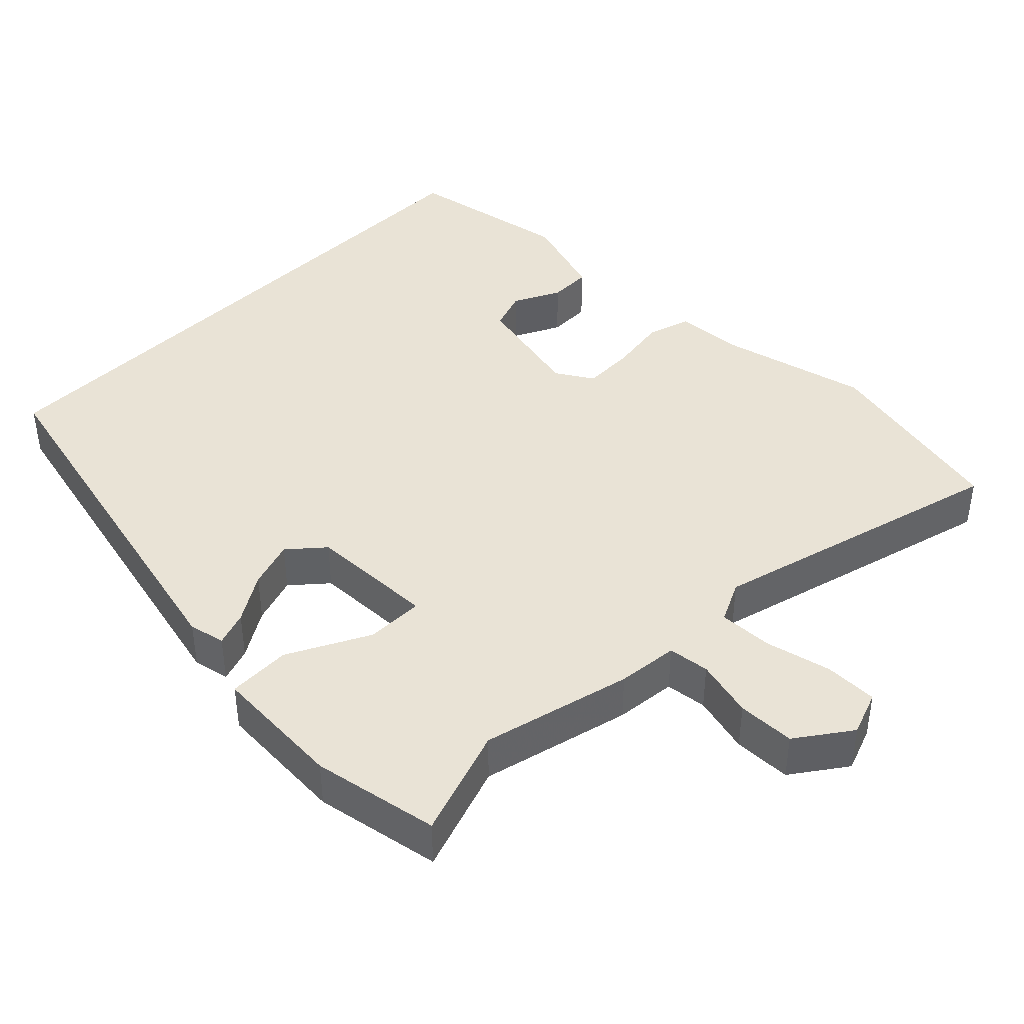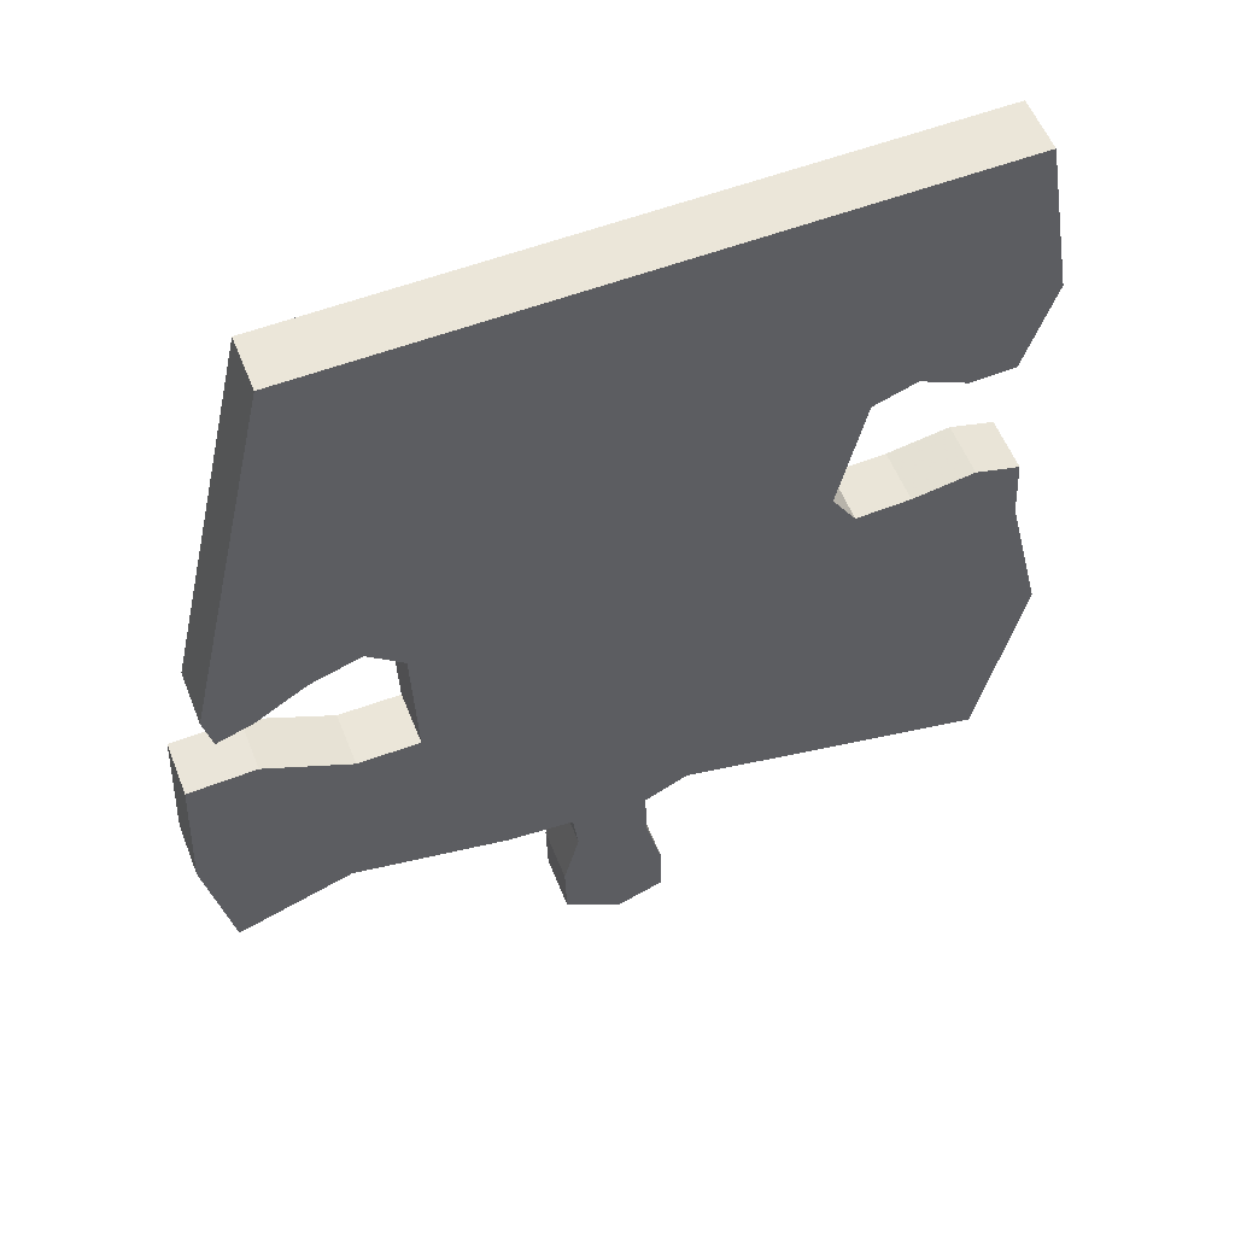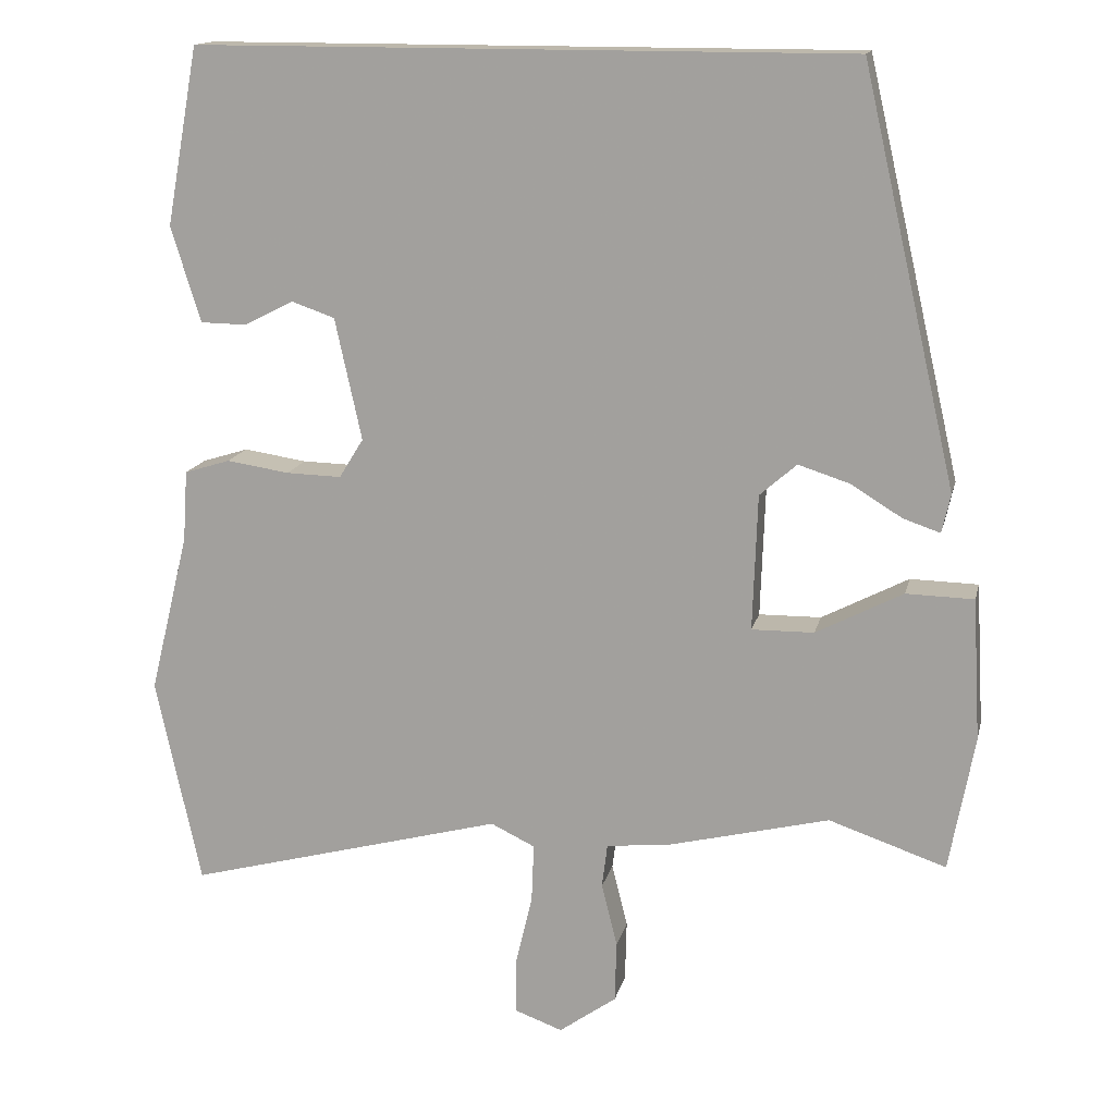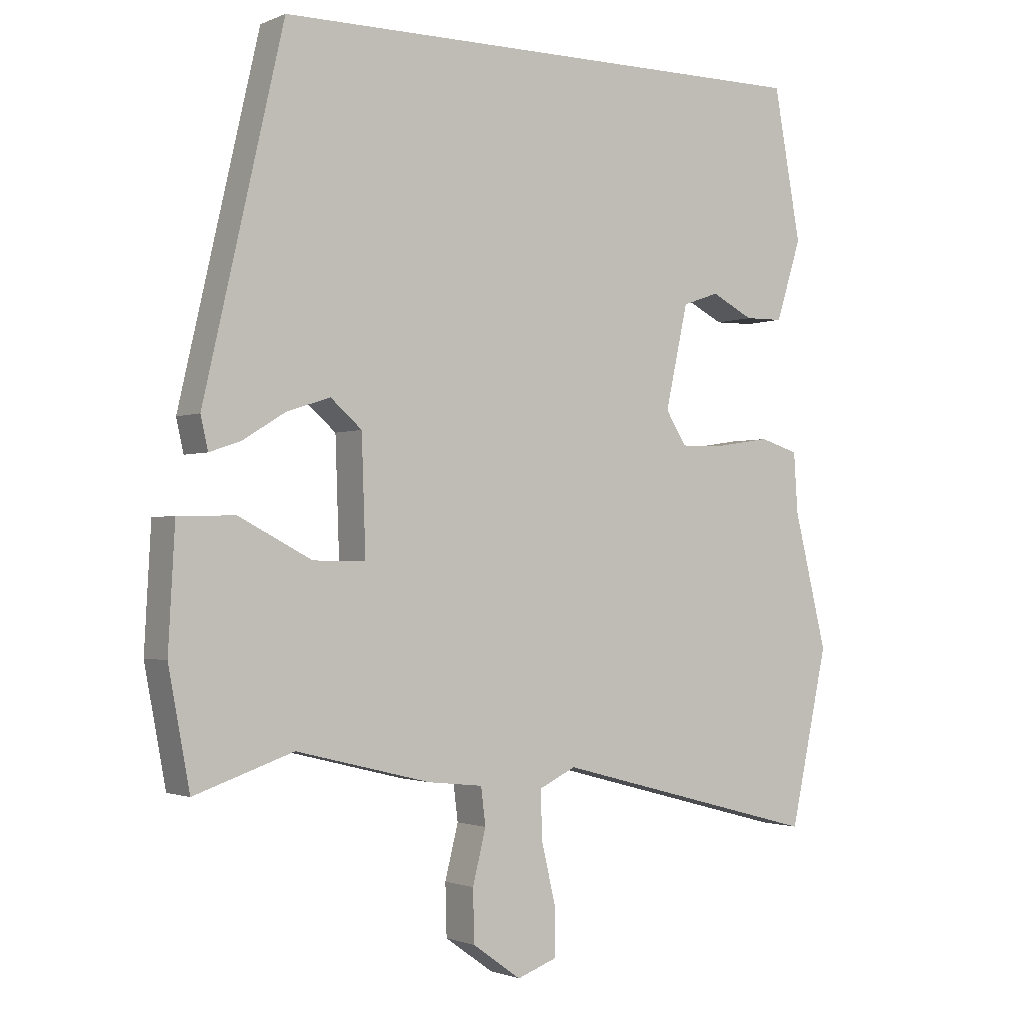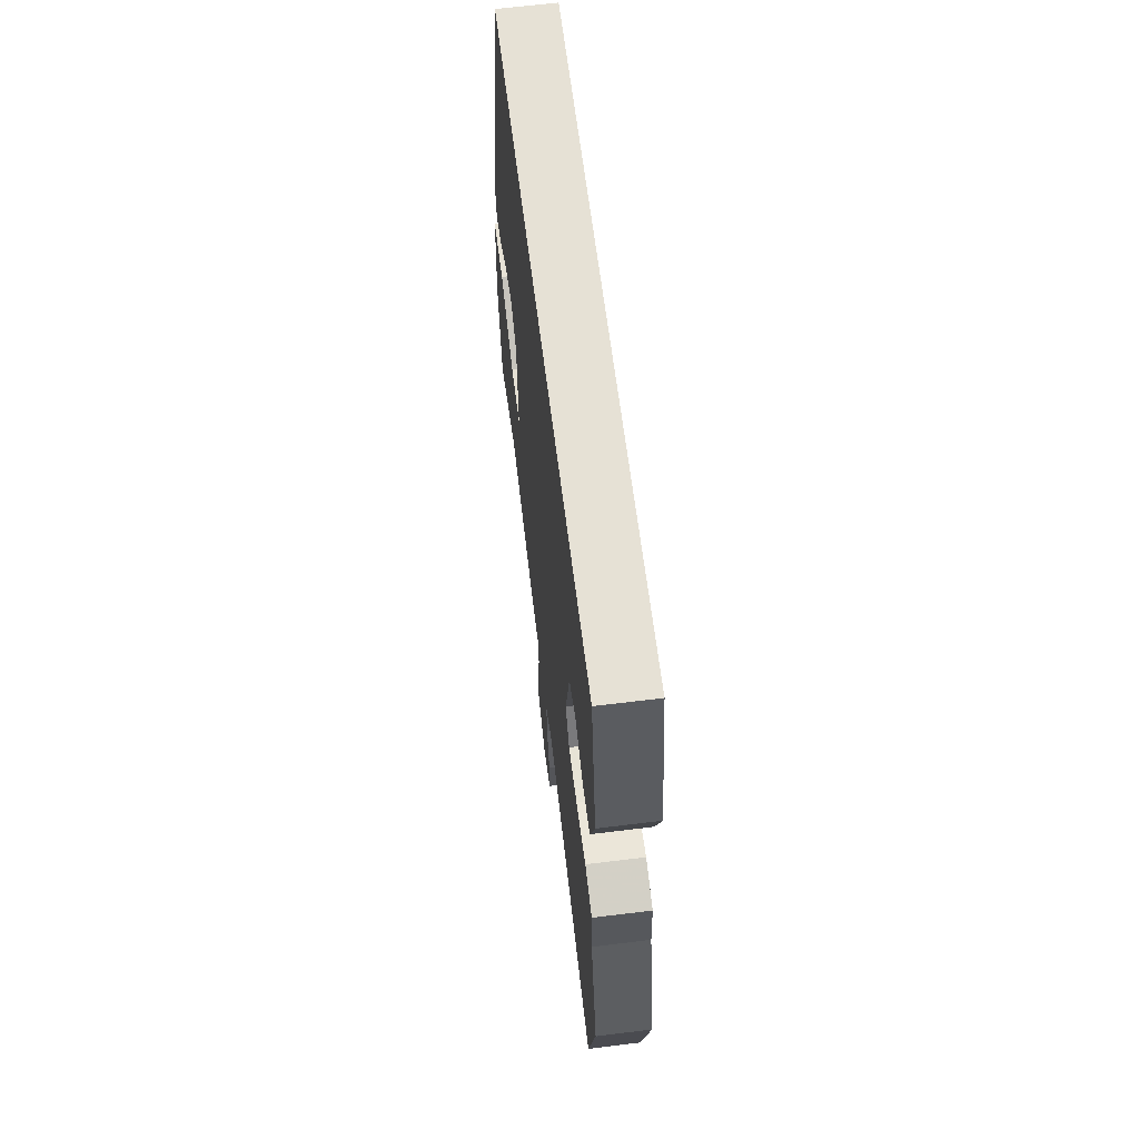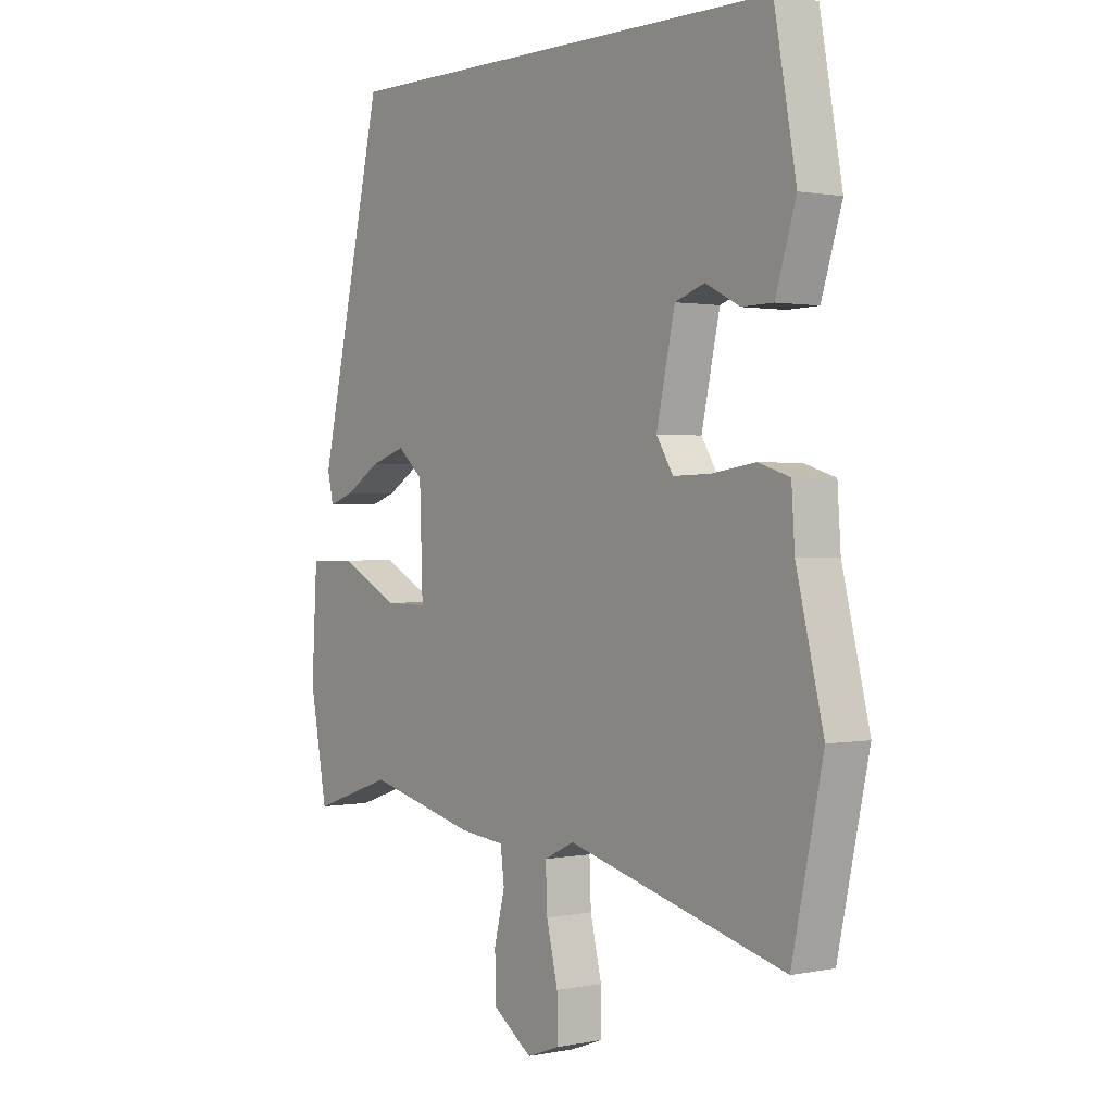
<metadata>
{"format":"obj","ext":"obj","renderer":"f3d","projection":"perspective","resolution":1024,"background":"white","views":[{"elev":42.0,"azim":134.8,"up":"+Y"},{"elev":56.5,"azim":158.5,"up":"+Z"},{"elev":14.8,"azim":12.5,"up":"+Z"},{"elev":-1.5,"azim":146.1,"up":"+Z"},{"elev":64.2,"azim":-97.1,"up":"+Z"},{"elev":1.0,"azim":-126.8,"up":"+Z"}]}
</metadata>
<code>
v -0.447 0.07 0.5
v 0.383 0.07 0.5
v 0.503 0.07 -0.023
v 0.492 0.07 -0.072
v 0.445 0.07 -0.056
v 0.38 0.07 -0.016
v 0.315 0.07 0.005
v 0.268 0.07 -0.036
v 0.262 0.07 -0.209
v 0.341 0.07 -0.208
v 0.451 0.07 -0.151
v 0.537 0.07 -0.153
v 0.547 0.07 -0.333
v 0.515 0.07 -0.505
v 0.366 0.07 -0.454
v 0.163 0.07 -0.504
v 0.08 0.07 -0.513
v 0.073 0.07 -0.569
v 0.093 0.07 -0.649
v 0.091 0.07 -0.727
v 0.018 0.07 -0.779
v -0.042 0.07 -0.757
v -0.042 0.07 -0.685
v -0.021 0.07 -0.596
v -0.018 0.07 -0.522
v -0.074 0.07 -0.495
v -0.478 0.07 -0.602
v -0.535 0.07 -0.338
v -0.485 0.07 -0.134
v -0.479 0.07 -0.044
v -0.421 0.07 -0.026
v -0.341 0.07 -0.038
v -0.271 0.07 -0.04
v -0.24 0.07 0.01
v -0.274 0.07 0.165
v -0.329 0.07 0.184
v -0.392 0.07 0.152
v -0.45 0.07 0.153
v -0.488 0.07 0.274
v -0.447 0 0.5
v 0.383 0 0.5
v 0.503 0 -0.023
v 0.492 0 -0.072
v 0.445 0 -0.056
v 0.38 0 -0.016
v 0.315 0 0.005
v 0.268 0 -0.036
v 0.262 0 -0.209
v 0.341 0 -0.208
v 0.451 0 -0.151
v 0.537 0 -0.153
v 0.547 0 -0.333
v 0.515 0 -0.505
v 0.366 0 -0.454
v 0.163 0 -0.504
v 0.08 0 -0.513
v 0.073 0 -0.569
v 0.093 0 -0.649
v 0.091 0 -0.727
v 0.018 0 -0.779
v -0.042 0 -0.757
v -0.042 0 -0.685
v -0.021 0 -0.596
v -0.018 0 -0.522
v -0.074 0 -0.495
v -0.478 0 -0.602
v -0.535 0 -0.338
v -0.485 0 -0.134
v -0.479 0 -0.044
v -0.421 0 -0.026
v -0.341 0 -0.038
v -0.271 0 -0.04
v -0.24 0 0.01
v -0.274 0 0.165
v -0.329 0 0.184
v -0.392 0 0.152
v -0.45 0 0.153
v -0.488 0 0.274
f 36 37 38 39
f 35 36 39 1
f 29 30 31 32
f 29 32 33
f 26 27 28 29
f 25 26 29 33
f 21 22 23 24
f 21 24 25
f 18 19 20 21
f 17 18 21 25
f 15 16 17 25
f 12 13 14 15
f 10 11 12 15
f 9 10 15 25
f 8 9 25 33
f 3 4 5 6
f 3 6 7
f 35 1 2 3
f 35 3 7
f 34 35 7 8
f 8 33 34
f 78 77 76 75
f 40 78 75 74
f 71 70 69 68
f 72 71 68
f 68 67 66 65
f 72 68 65 64
f 63 62 61 60
f 64 63 60
f 60 59 58 57
f 64 60 57 56
f 64 56 55 54
f 54 53 52 51
f 54 51 50 49
f 64 54 49 48
f 72 64 48 47
f 45 44 43 42
f 46 45 42
f 42 41 40 74
f 46 42 74
f 47 46 74 73
f 73 72 47
f 1 40 41 2
f 2 41 42 3
f 3 42 43 4
f 4 43 44 5
f 5 44 45 6
f 6 45 46 7
f 7 46 47 8
f 8 47 48 9
f 9 48 49 10
f 10 49 50 11
f 11 50 51 12
f 12 51 52 13
f 13 52 53 14
f 14 53 54 15
f 15 54 55 16
f 16 55 56 17
f 17 56 57 18
f 18 57 58 19
f 19 58 59 20
f 20 59 60 21
f 21 60 61 22
f 22 61 62 23
f 23 62 63 24
f 24 63 64 25
f 25 64 65 26
f 26 65 66 27
f 27 66 67 28
f 28 67 68 29
f 29 68 69 30
f 30 69 70 31
f 31 70 71 32
f 32 71 72 33
f 33 72 73 34
f 34 73 74 35
f 35 74 75 36
f 36 75 76 37
f 37 76 77 38
f 38 77 78 39
f 39 78 40 1

</code>
